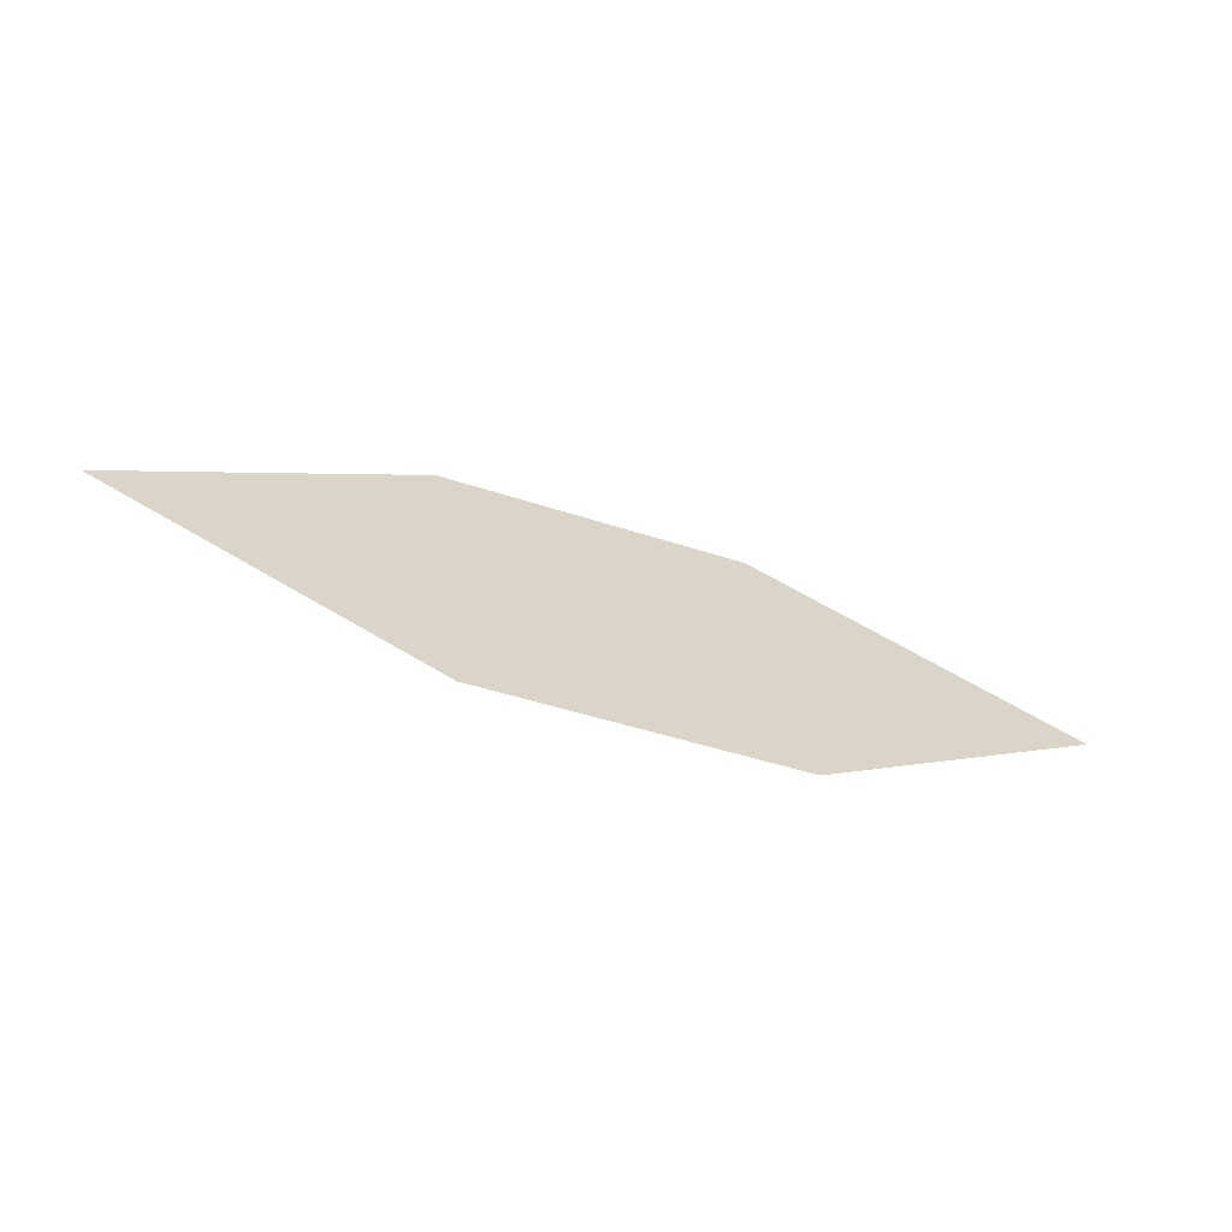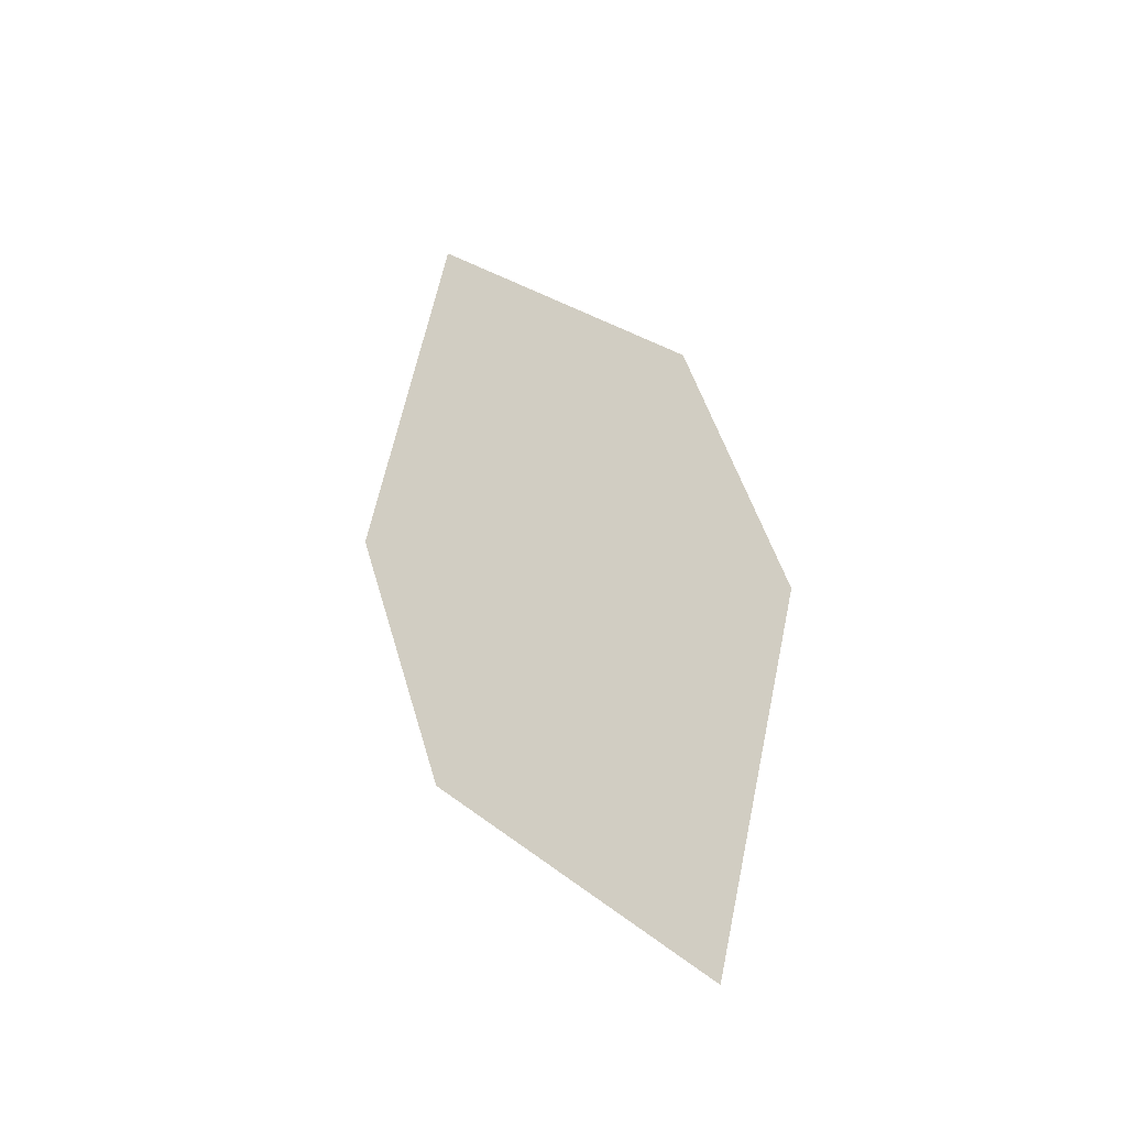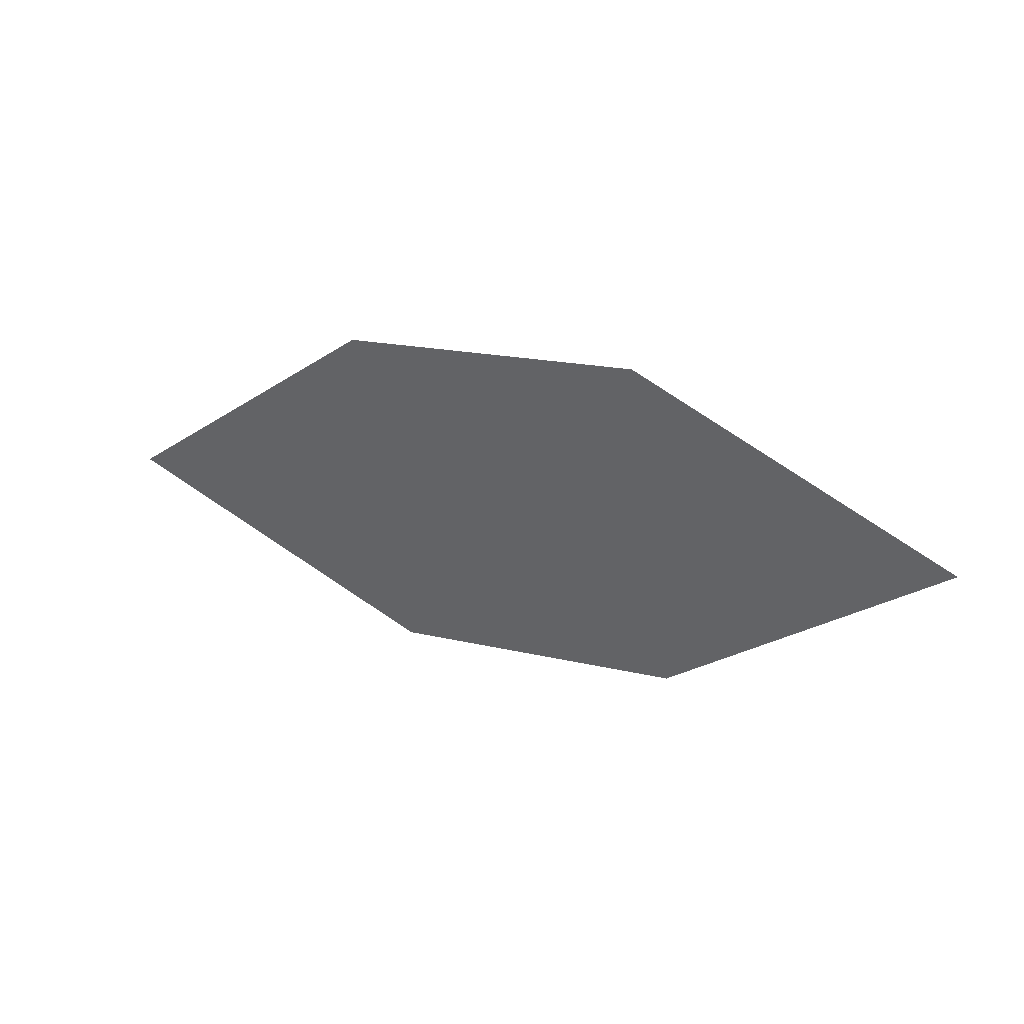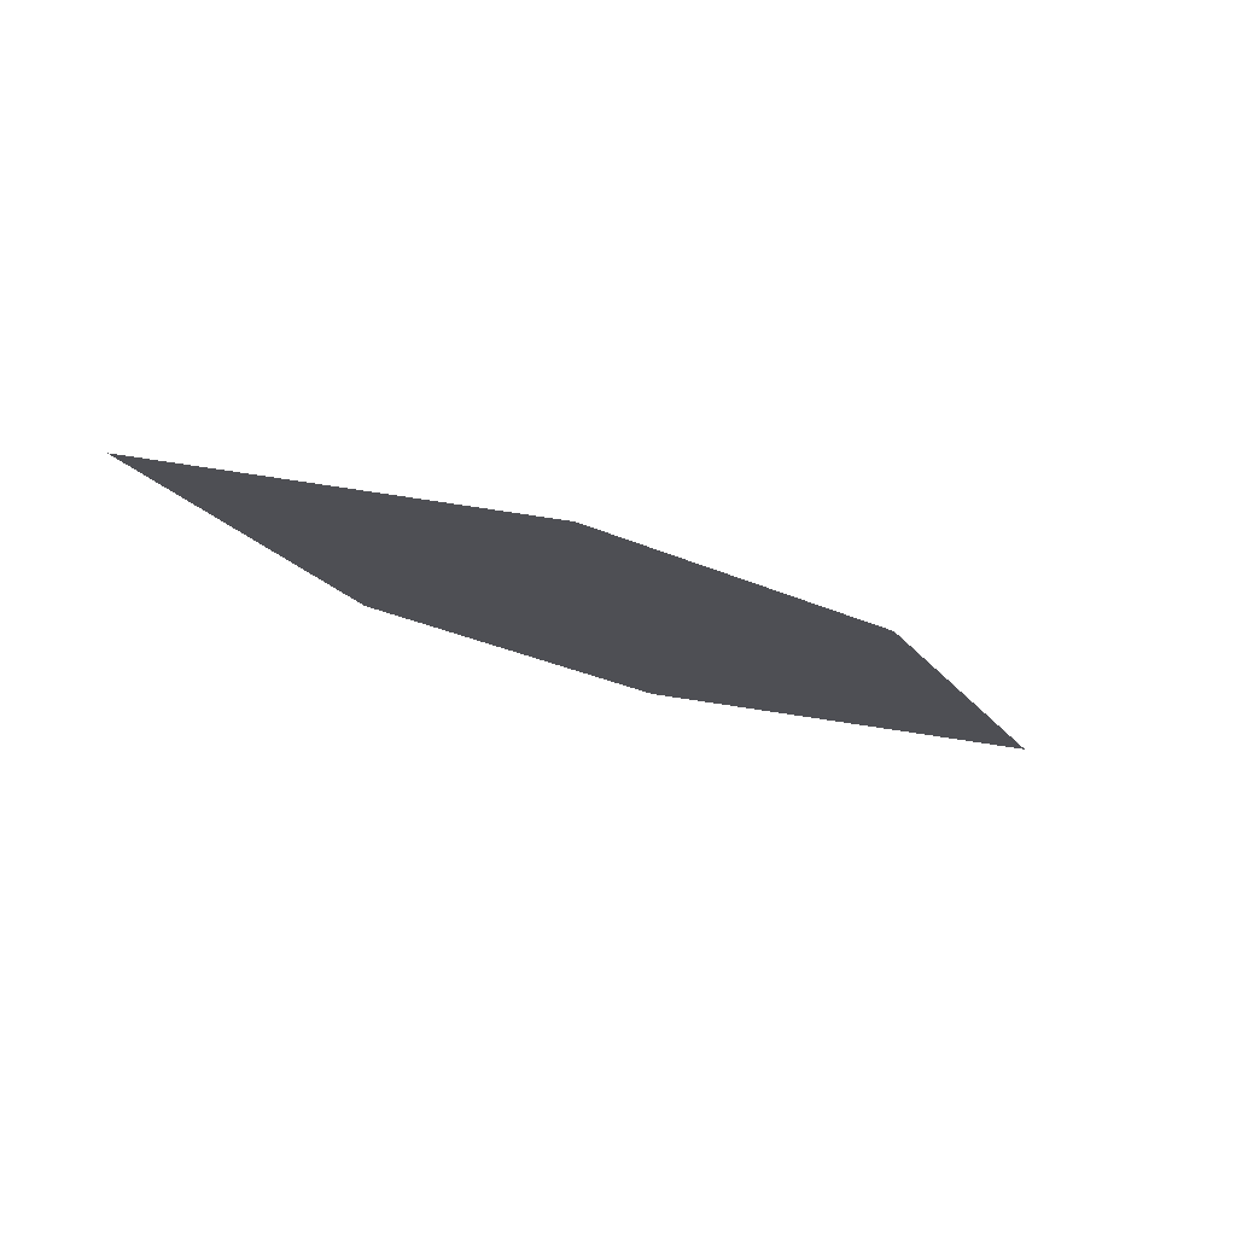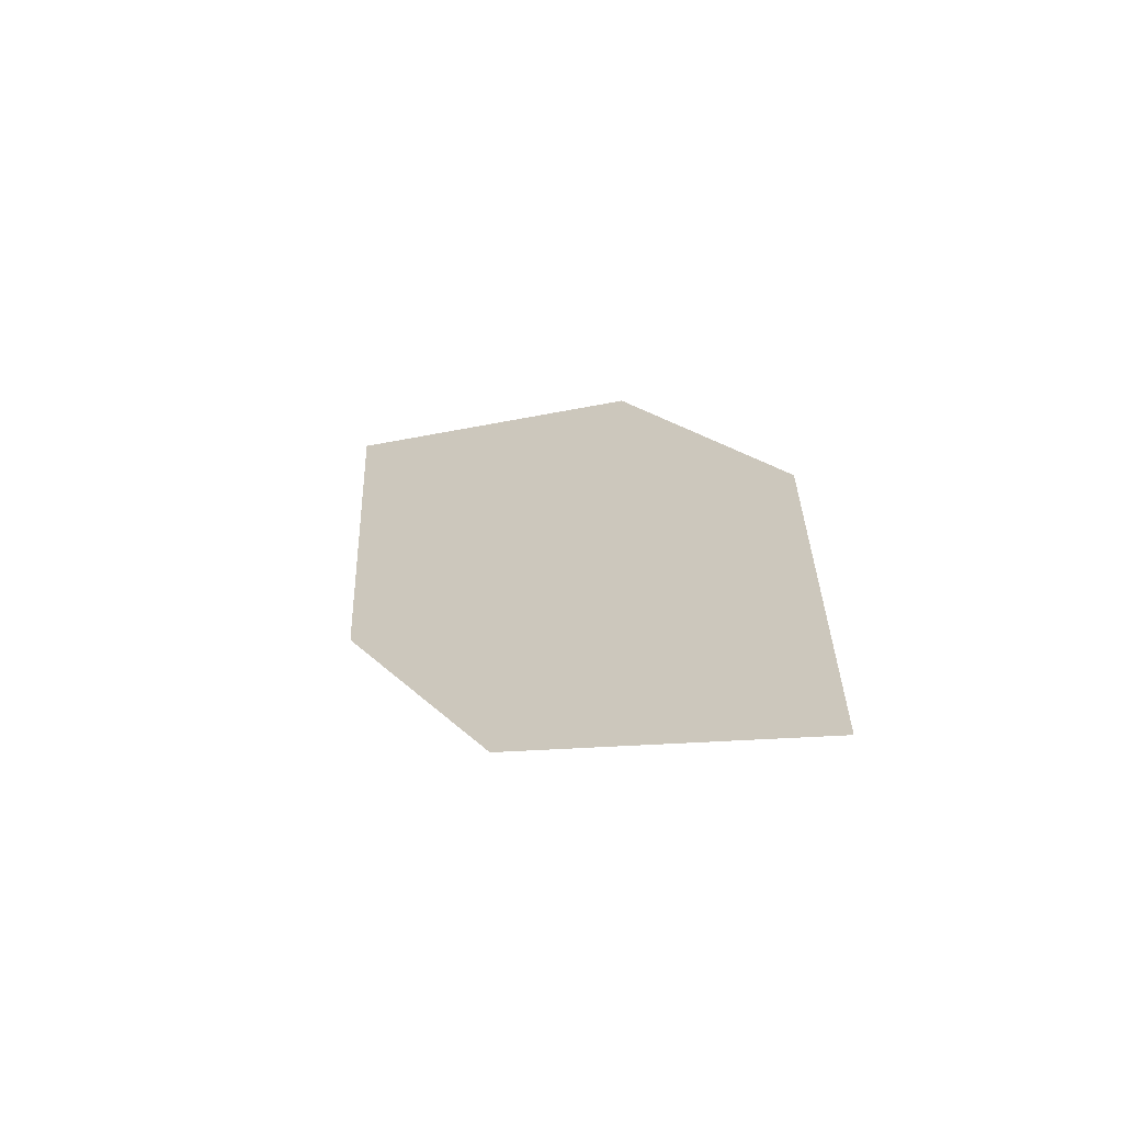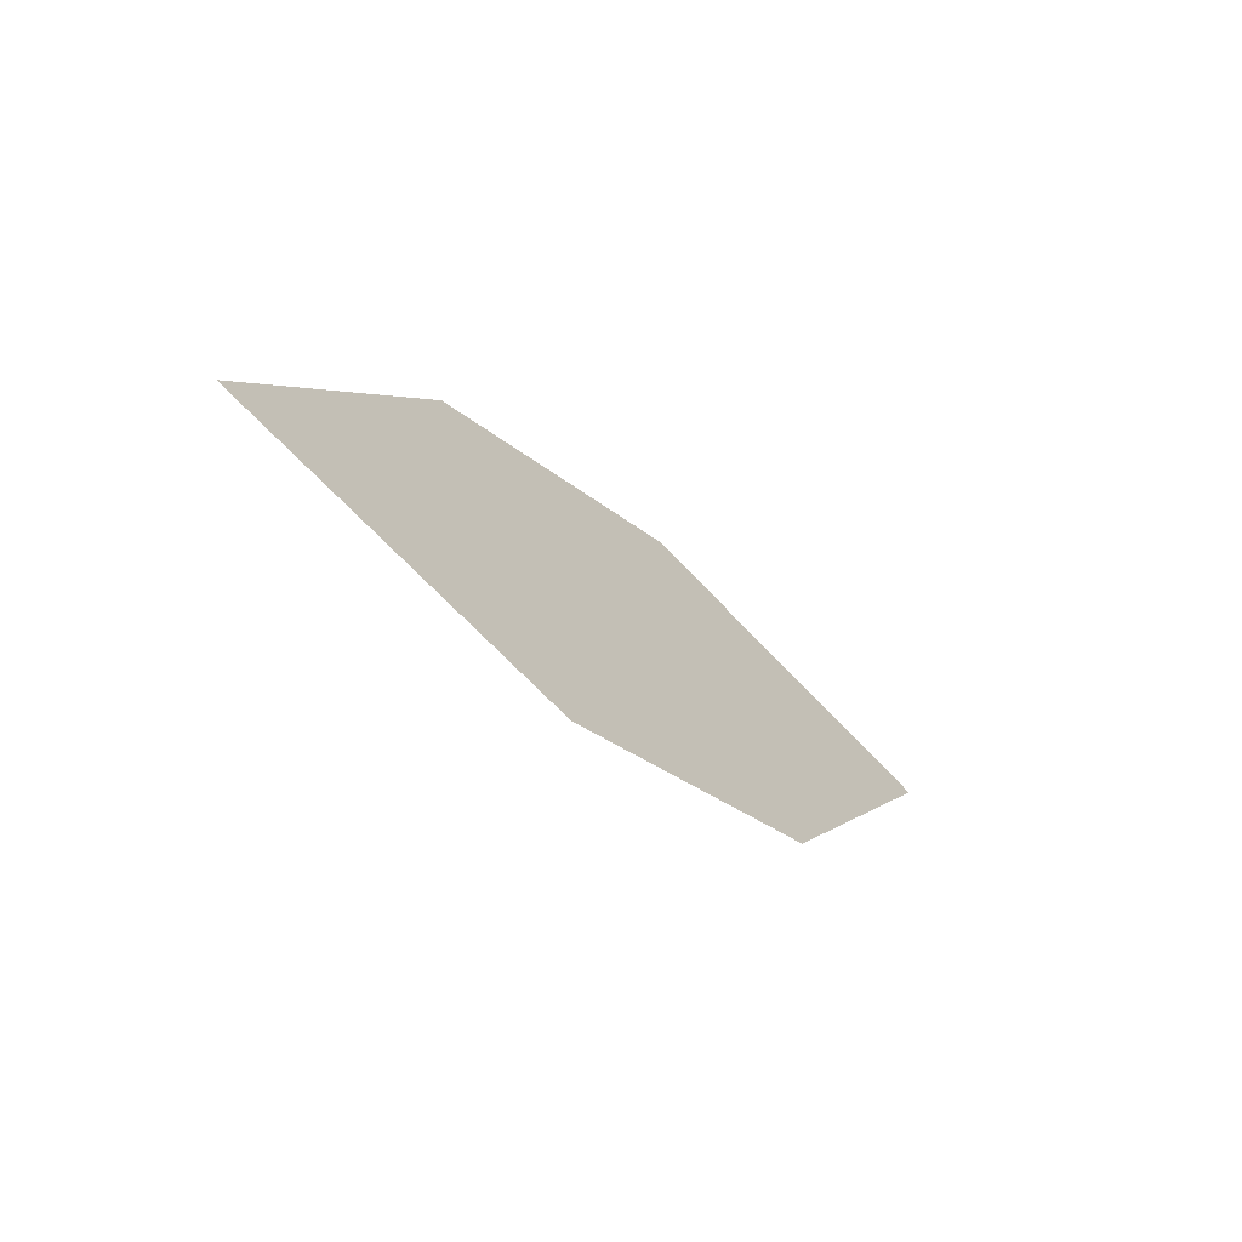
<metadata>
{"format":"obj","ext":"obj","renderer":"f3d","projection":"perspective","resolution":1024,"background":"white","views":[{"elev":49.2,"azim":176.7,"up":"+Z"},{"elev":71.2,"azim":68.6,"up":"+Z"},{"elev":-37.5,"azim":-168.2,"up":"+Z"},{"elev":12.3,"azim":149.8,"up":"+Z"},{"elev":43.3,"azim":54.7,"up":"+Z"},{"elev":-32.8,"azim":106.4,"up":"+Y"}]}
</metadata>
<code>
o leaves.072
v -0.2698 0.02593 0.8626
v -0.31 0.05246 0.8559
v -0.3859 0.03511 0.8169
v -0.307 0.005517 0.8388
v -0.3457 0.008576 0.8236
v -0.3488 0.05552 0.8407
f 1 2 6 3
f 1 3 5 4

</code>
